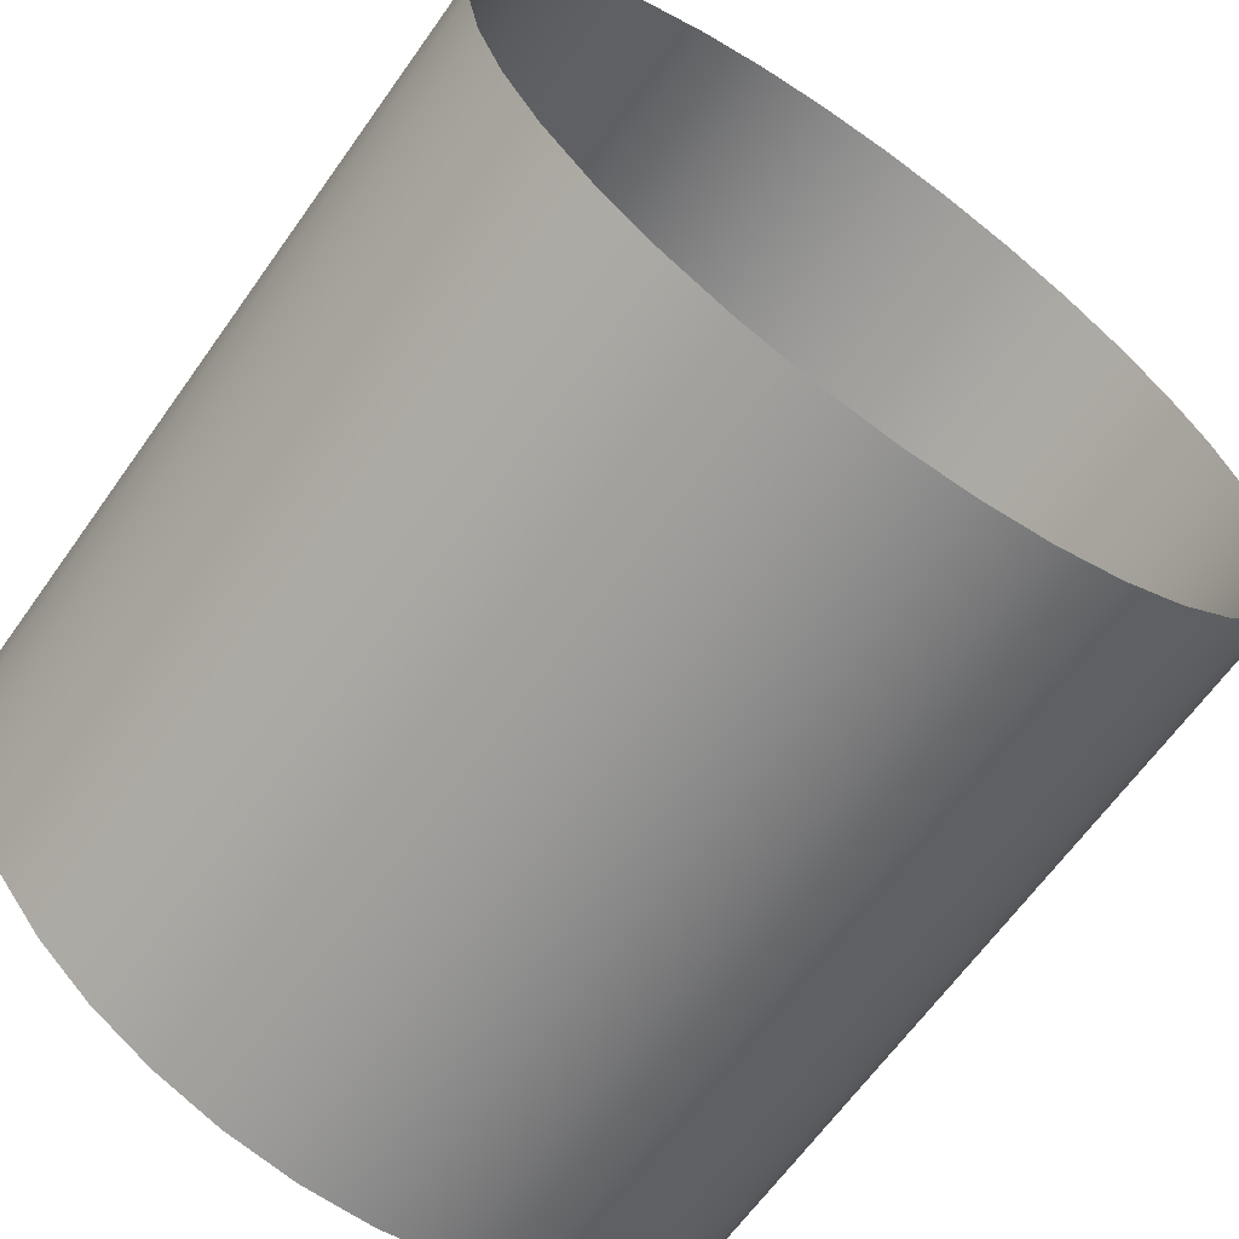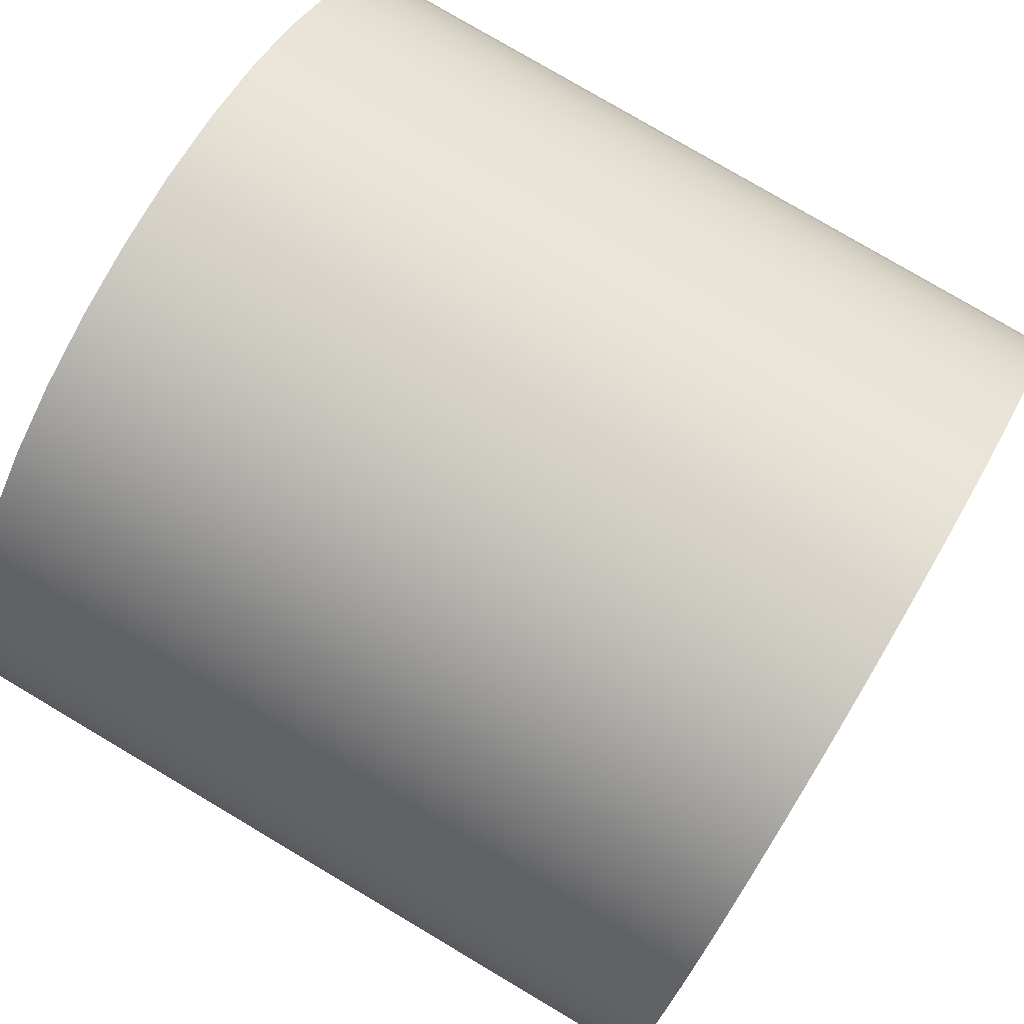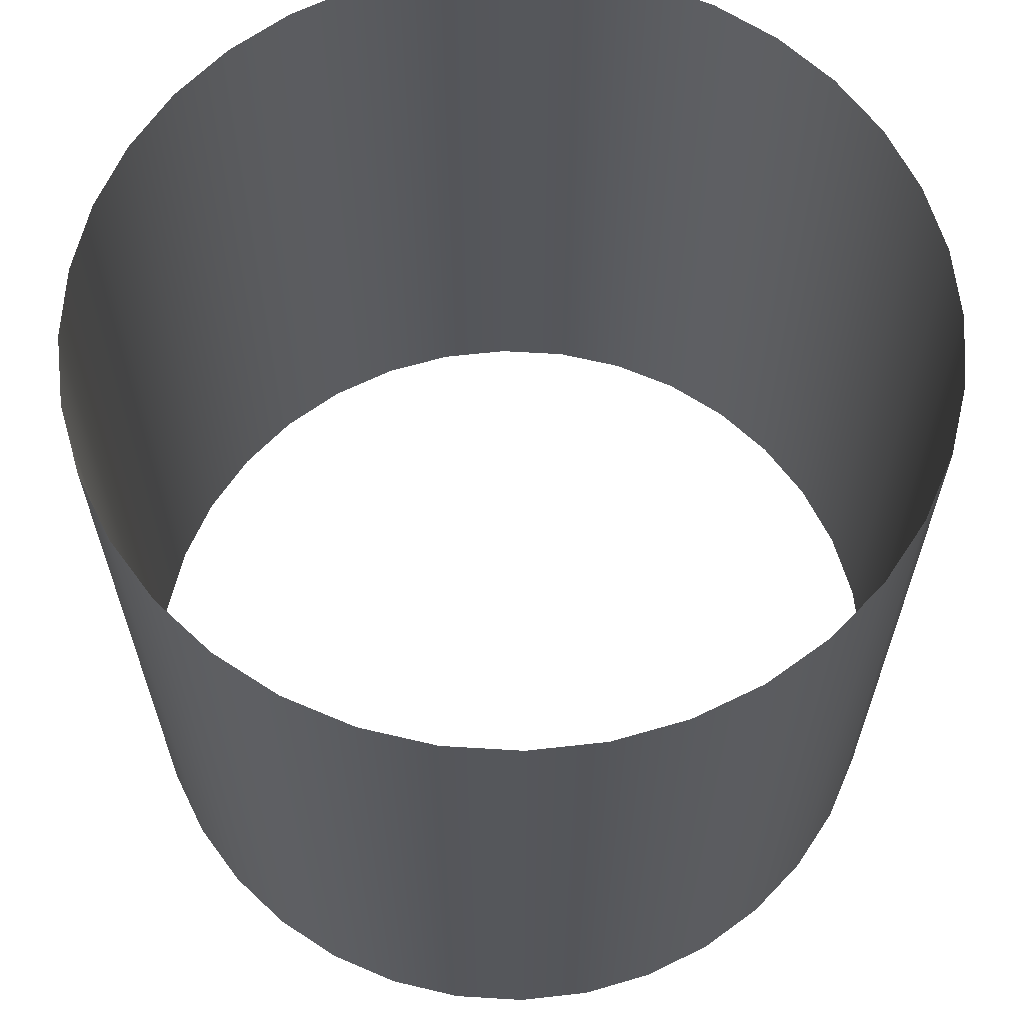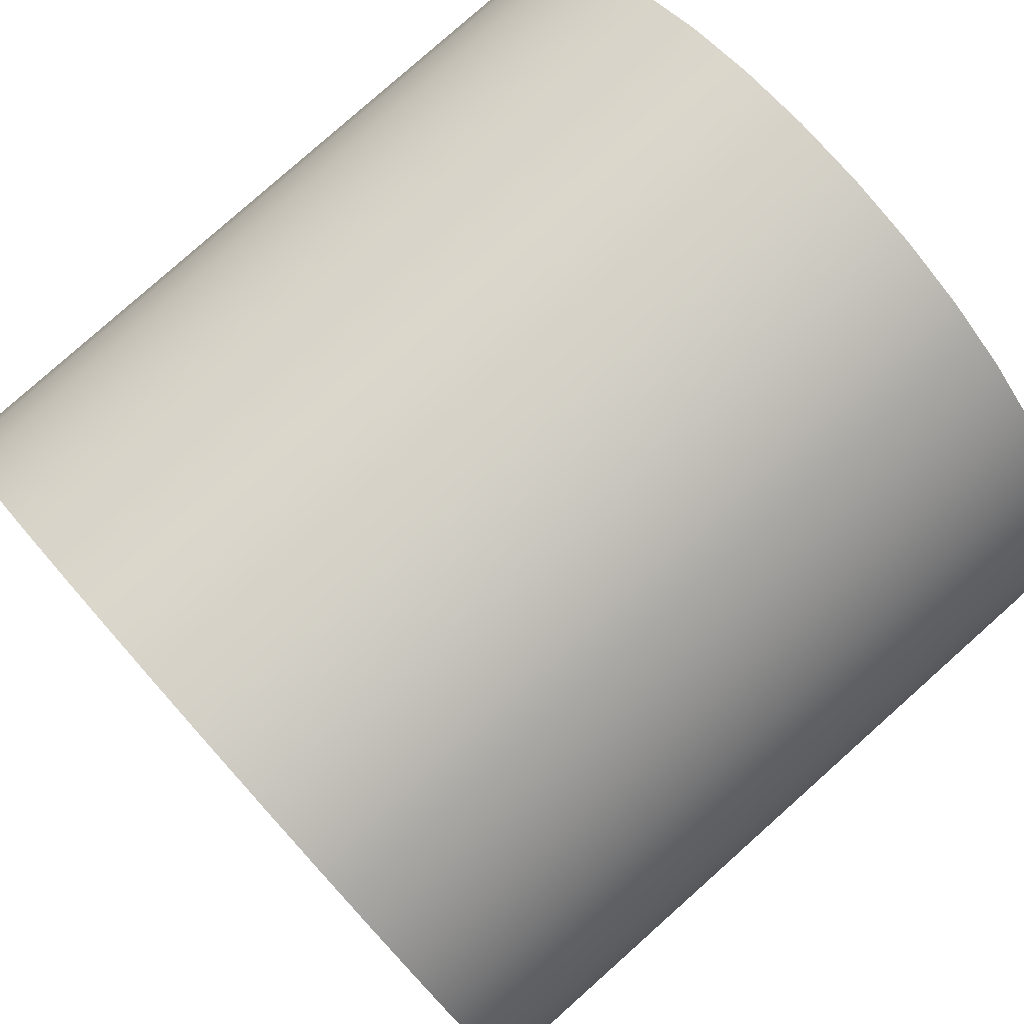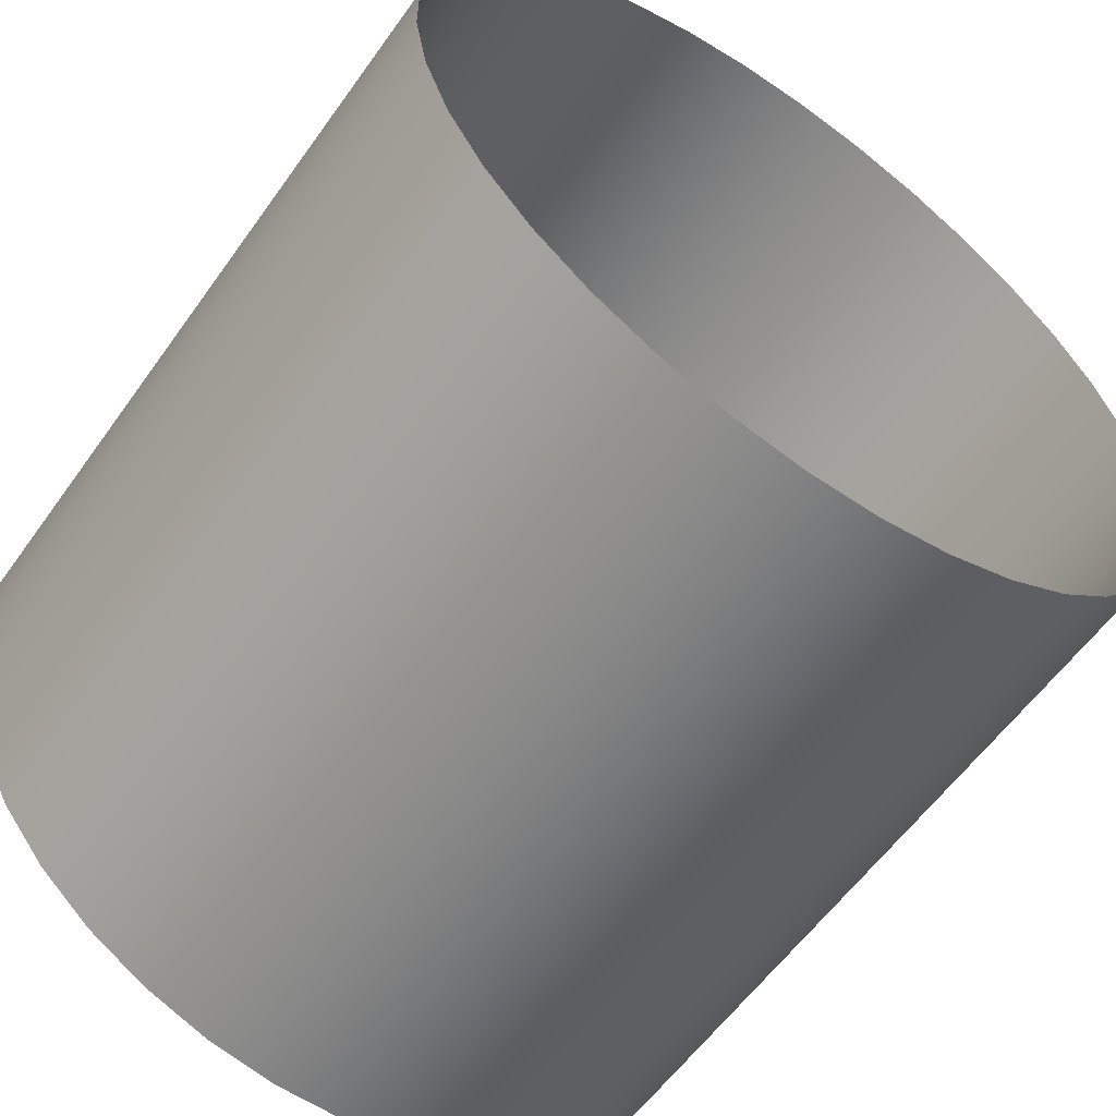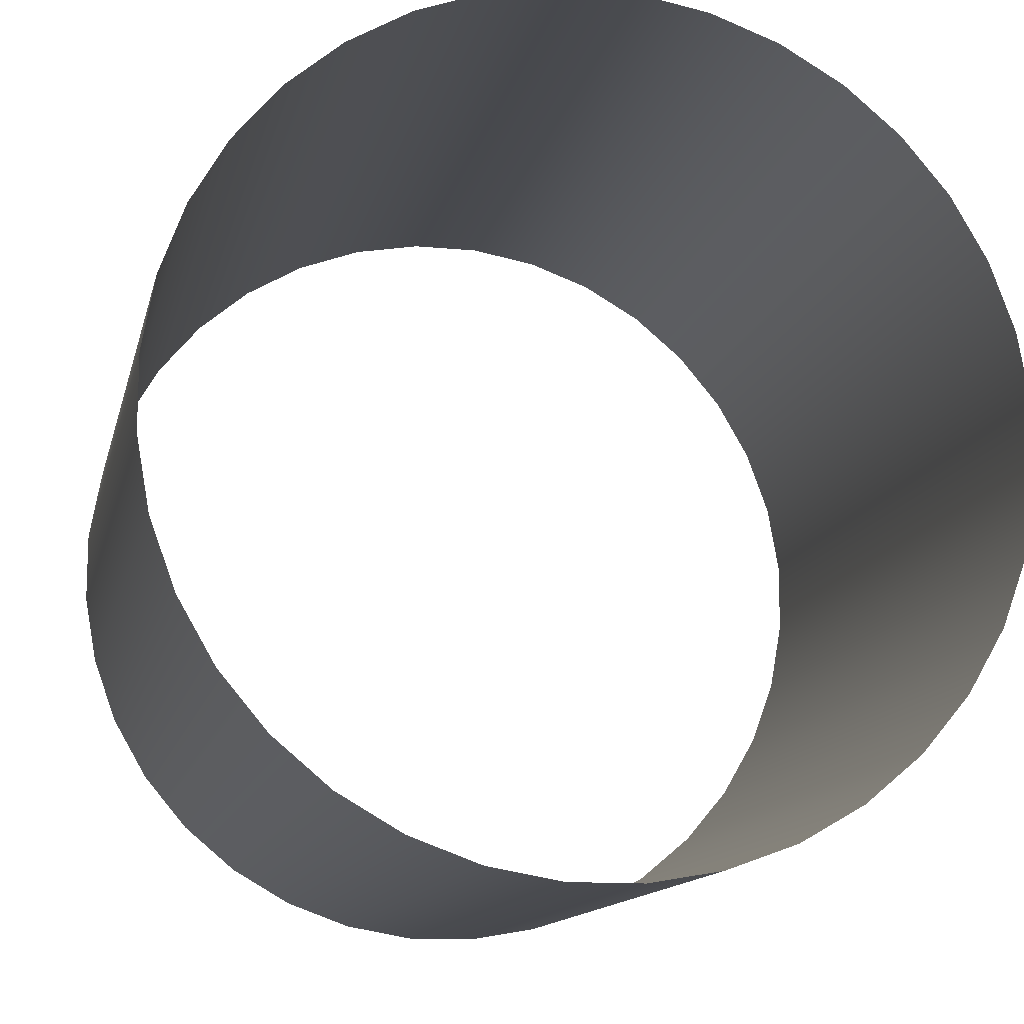
<metadata>
{"format":"obj","ext":"obj","renderer":"f3d","projection":"perspective","resolution":1024,"background":"white","views":[{"elev":-64.7,"azim":-35.4,"up":"+Z"},{"elev":79.0,"azim":120.6,"up":"+Z"},{"elev":63.5,"azim":-76.5,"up":"+Y"},{"elev":79.7,"azim":-131.7,"up":"+Z"},{"elev":-58.5,"azim":-35.2,"up":"+Z"},{"elev":-13.0,"azim":167.7,"up":"+Z"}]}
</metadata>
<code>
o #ID53
v -0.08832 0.03243 0.379
v -0.08693 0.07505 0.3828
v -0.08832 0.07505 0.379
v -0.08693 0.03243 0.3828
v -0.08693 0.03243 0.3828
v -0.08832 0.03243 0.379
v -0.08693 0.07505 0.3828
v -0.08832 0.07505 0.379
v -0.09034 0.03243 0.3755
v -0.09034 0.07505 0.3755
v -0.09034 0.03243 0.3755
v -0.09034 0.07505 0.3755
v -0.08623 0.07505 0.3868
v -0.08623 0.03243 0.3868
v -0.08623 0.03243 0.3868
v -0.08623 0.07505 0.3868
v -0.09294 0.03243 0.3724
v -0.09294 0.07505 0.3724
v -0.09294 0.03243 0.3724
v -0.09294 0.07505 0.3724
v -0.08623 0.07505 0.3909
v -0.08623 0.03243 0.3909
v -0.08623 0.03243 0.3909
v -0.08623 0.07505 0.3909
v -0.09605 0.03243 0.3698
v -0.09605 0.07505 0.3698
v -0.09605 0.03243 0.3698
v -0.09605 0.07505 0.3698
v -0.08694 0.07505 0.3949
v -0.08694 0.03243 0.3949
v -0.08694 0.03243 0.3949
v -0.08694 0.07505 0.3949
v -0.09955 0.07505 0.3678
v -0.09955 0.03243 0.3678
v -0.09955 0.03243 0.3678
v -0.09955 0.07505 0.3678
v -0.08832 0.07505 0.3987
v -0.08832 0.03243 0.3987
v -0.08832 0.03243 0.3987
v -0.08832 0.07505 0.3987
v -0.1034 0.07505 0.3664
v -0.1034 0.03243 0.3664
v -0.1034 0.03243 0.3664
v -0.1034 0.07505 0.3664
v -0.09035 0.03243 0.4022
v -0.09035 0.07505 0.4022
v -0.09035 0.07505 0.4022
v -0.09035 0.03243 0.4022
v -0.1073 0.07505 0.3657
v -0.1073 0.03243 0.3657
v -0.1073 0.03243 0.3657
v -0.1073 0.07505 0.3657
v -0.09296 0.03243 0.4053
v -0.09296 0.07505 0.4053
v -0.09296 0.07505 0.4053
v -0.09296 0.03243 0.4053
v -0.1114 0.07505 0.3657
v -0.1114 0.03243 0.3657
v -0.1114 0.03243 0.3657
v -0.1114 0.07505 0.3657
v -0.09606 0.03243 0.4079
v -0.09606 0.07505 0.4079
v -0.09606 0.07505 0.4079
v -0.09606 0.03243 0.4079
v -0.1154 0.07505 0.3664
v -0.1154 0.03243 0.3664
v -0.1154 0.03243 0.3664
v -0.1154 0.07505 0.3664
v -0.09957 0.03243 0.4099
v -0.09957 0.07505 0.4099
v -0.09957 0.07505 0.4099
v -0.09957 0.03243 0.4099
v -0.1192 0.07505 0.3678
v -0.1192 0.03243 0.3678
v -0.1192 0.03243 0.3678
v -0.1192 0.07505 0.3678
v -0.1034 0.03243 0.4113
v -0.1034 0.07505 0.4113
v -0.1034 0.07505 0.4113
v -0.1034 0.03243 0.4113
v -0.1227 0.07505 0.3698
v -0.1227 0.03243 0.3698
v -0.1227 0.03243 0.3698
v -0.1227 0.07505 0.3698
v -0.1074 0.03243 0.412
v -0.1074 0.07505 0.412
v -0.1074 0.07505 0.412
v -0.1074 0.03243 0.412
v -0.1258 0.07505 0.3724
v -0.1258 0.03243 0.3724
v -0.1258 0.03243 0.3724
v -0.1258 0.07505 0.3724
v -0.1114 0.03243 0.412
v -0.1114 0.07505 0.412
v -0.1114 0.07505 0.412
v -0.1114 0.03243 0.412
v -0.1284 0.07505 0.3755
v -0.1284 0.03243 0.3755
v -0.1284 0.03243 0.3755
v -0.1284 0.07505 0.3755
v -0.1154 0.03243 0.4113
v -0.1154 0.07505 0.4113
v -0.1154 0.07505 0.4113
v -0.1154 0.03243 0.4113
v -0.1304 0.07505 0.379
v -0.1304 0.03243 0.379
v -0.1304 0.03243 0.379
v -0.1304 0.07505 0.379
v -0.1192 0.03243 0.4099
v -0.1192 0.07505 0.4099
v -0.1192 0.07505 0.4099
v -0.1192 0.03243 0.4099
v -0.1318 0.03243 0.3828
v -0.1318 0.07505 0.3828
v -0.1318 0.03243 0.3828
v -0.1318 0.07505 0.3828
v -0.1227 0.03243 0.4079
v -0.1227 0.07505 0.4079
v -0.1227 0.07505 0.4079
v -0.1227 0.03243 0.4079
v -0.1325 0.03243 0.3868
v -0.1325 0.07505 0.3868
v -0.1325 0.03243 0.3868
v -0.1325 0.07505 0.3868
v -0.1258 0.07505 0.4053
v -0.1258 0.03243 0.4053
v -0.1258 0.03243 0.4053
v -0.1258 0.07505 0.4053
v -0.1325 0.03243 0.3908
v -0.1325 0.07505 0.3908
v -0.1325 0.03243 0.3908
v -0.1325 0.07505 0.3908
v -0.1284 0.07505 0.4021
v -0.1284 0.03243 0.4021
v -0.1284 0.03243 0.4021
v -0.1284 0.07505 0.4021
v -0.1318 0.03243 0.3948
v -0.1318 0.07505 0.3948
v -0.1318 0.03243 0.3948
v -0.1318 0.07505 0.3948
v -0.1305 0.07505 0.3986
v -0.1305 0.03243 0.3986
v -0.1305 0.03243 0.3986
v -0.1305 0.07505 0.3986
f 1 2 3
f 2 1 4
f 5 6 7
f 8 7 6
f 9 3 10
f 3 9 1
f 6 11 8
f 12 8 11
f 4 13 2
f 13 4 14
f 15 5 16
f 7 16 5
f 17 10 18
f 10 17 9
f 11 19 12
f 20 12 19
f 14 21 13
f 21 14 22
f 23 15 24
f 16 24 15
f 25 18 26
f 18 25 17
f 19 27 20
f 28 20 27
f 22 29 21
f 29 22 30
f 31 23 32
f 24 32 23
f 33 25 26
f 25 33 34
f 35 36 27
f 28 27 36
f 30 37 29
f 37 30 38
f 39 31 40
f 32 40 31
f 41 34 33
f 34 41 42
f 43 44 35
f 36 35 44
f 45 37 38
f 37 45 46
f 47 48 40
f 39 40 48
f 49 42 41
f 42 49 50
f 51 52 43
f 44 43 52
f 53 46 45
f 46 53 54
f 55 56 47
f 48 47 56
f 57 50 49
f 50 57 58
f 59 60 51
f 52 51 60
f 61 54 53
f 54 61 62
f 63 64 55
f 56 55 64
f 65 58 57
f 58 65 66
f 67 68 59
f 60 59 68
f 69 62 61
f 62 69 70
f 71 72 63
f 64 63 72
f 73 66 65
f 66 73 74
f 75 76 67
f 68 67 76
f 77 70 69
f 70 77 78
f 79 80 71
f 72 71 80
f 81 74 73
f 74 81 82
f 83 84 75
f 76 75 84
f 85 78 77
f 78 85 86
f 87 88 79
f 80 79 88
f 89 82 81
f 82 89 90
f 91 92 83
f 84 83 92
f 93 86 85
f 86 93 94
f 95 96 87
f 88 87 96
f 97 90 89
f 90 97 98
f 99 100 91
f 92 91 100
f 101 94 93
f 94 101 102
f 103 104 95
f 96 95 104
f 105 98 97
f 98 105 106
f 107 108 99
f 100 99 108
f 109 102 101
f 102 109 110
f 111 112 103
f 104 103 112
f 113 105 114
f 105 113 106
f 107 115 108
f 116 108 115
f 117 110 109
f 110 117 118
f 119 120 111
f 112 111 120
f 121 114 122
f 114 121 113
f 115 123 116
f 124 116 123
f 117 125 118
f 125 117 126
f 127 120 128
f 119 128 120
f 129 122 130
f 122 129 121
f 123 131 124
f 132 124 131
f 126 133 125
f 133 126 134
f 135 127 136
f 128 136 127
f 137 130 138
f 130 137 129
f 131 139 132
f 140 132 139
f 134 141 133
f 141 134 142
f 143 135 144
f 136 144 135
f 142 138 141
f 138 142 137
f 139 143 140
f 144 140 143

</code>
